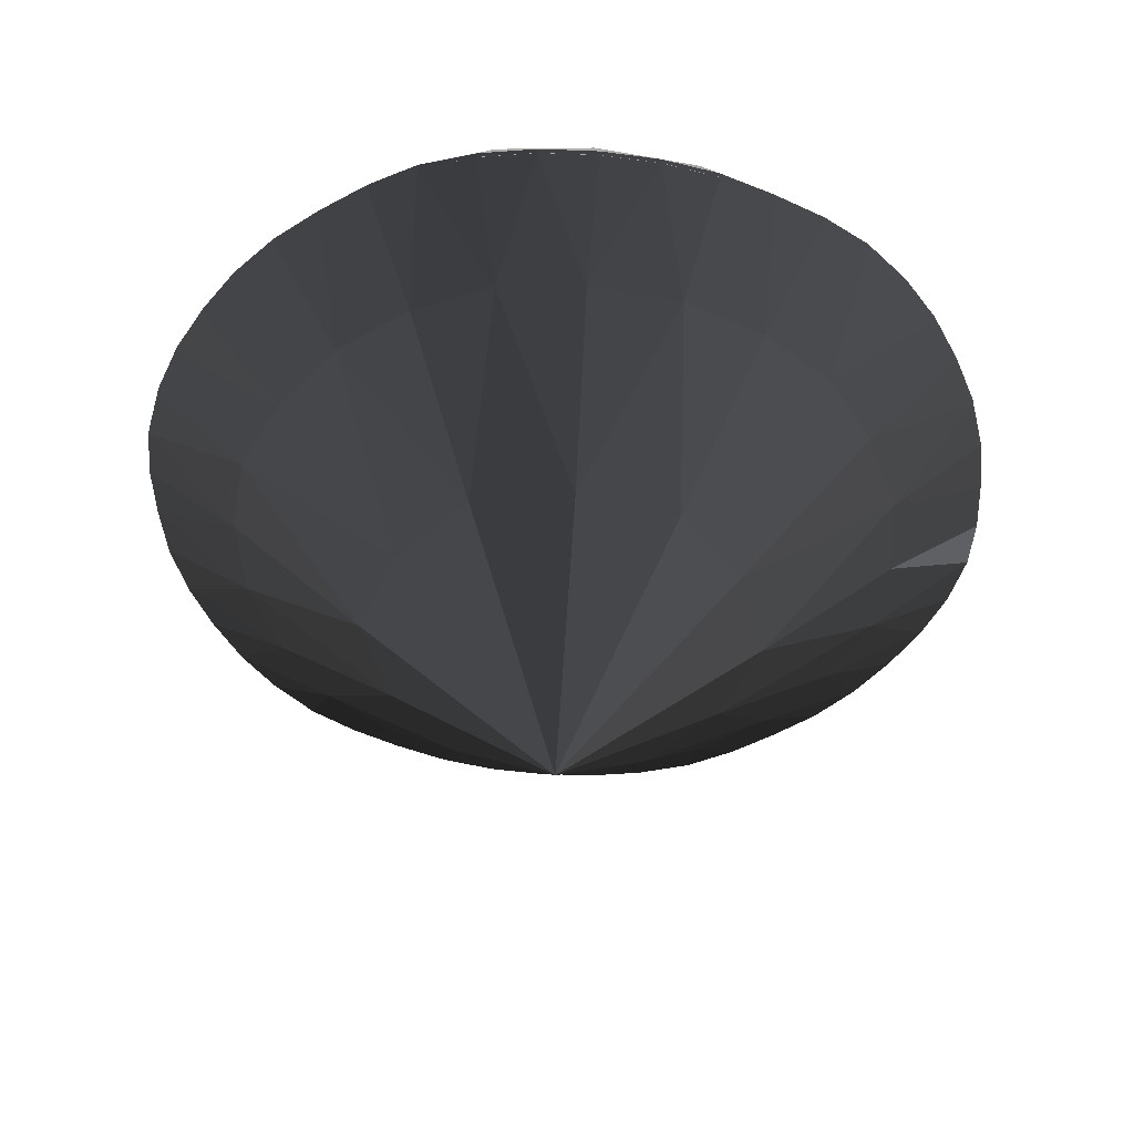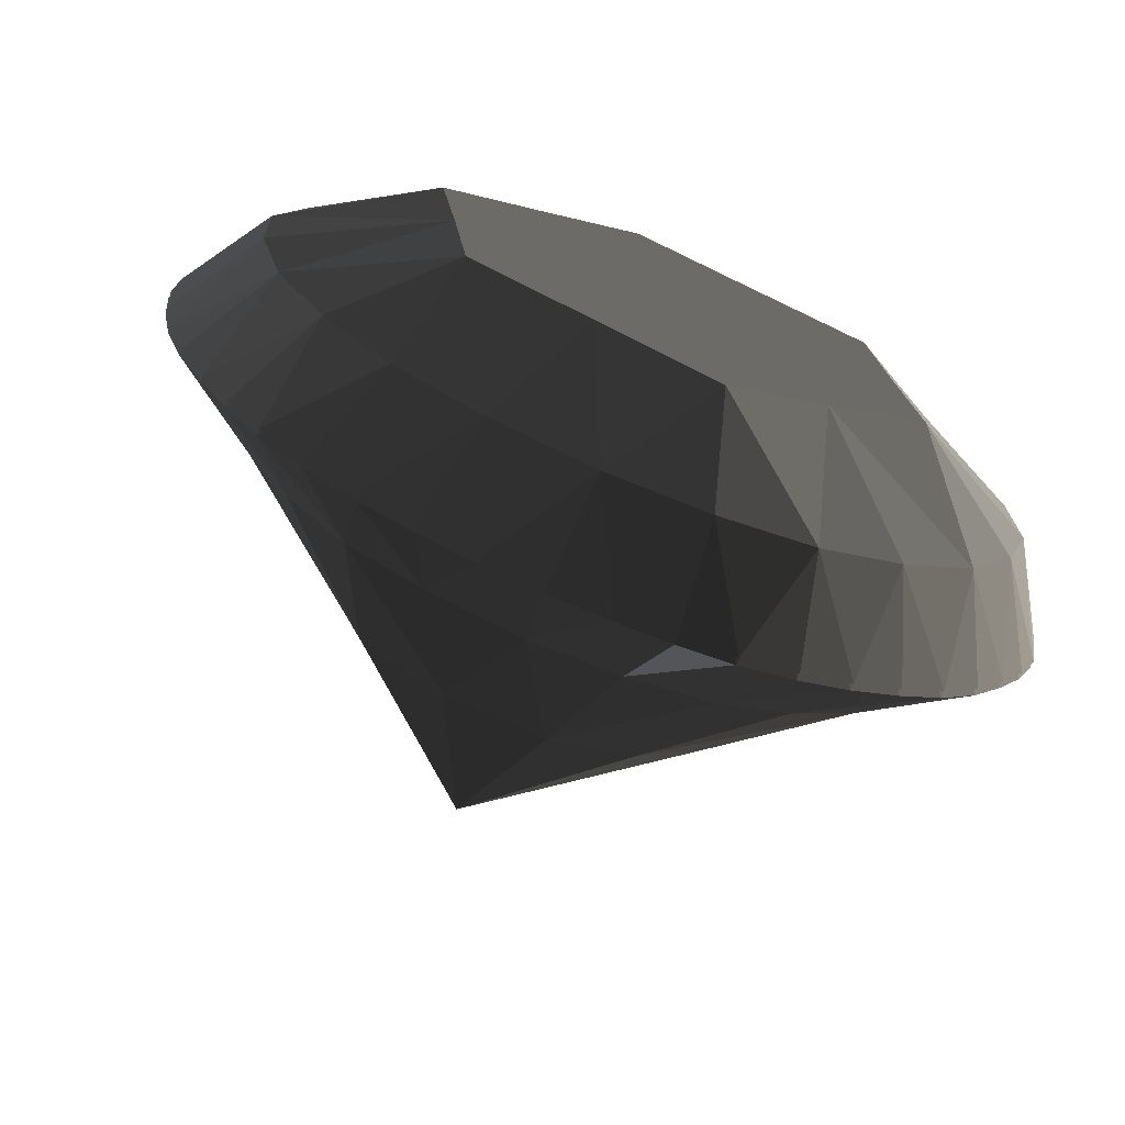
<metadata>
{"format":"obj","ext":"obj","renderer":"f3d","projection":"perspective","resolution":1024,"background":"white","views":[{"elev":-46.5,"azim":92.6,"up":"+Y"},{"elev":-71.8,"azim":157.7,"up":"+Z"}]}
</metadata>
<code>
g default
v -0.0254 0.0181 -0.1029
v -0.0101 0.0135 -0.0818
v -0.0129 0.018 -0.1045
v -0.0715 0.0187 -0.0761
v -0.047 0.014 -0.067
v -0.0612 0.0186 -0.0849
v -0.0298 0.0137 -0.0775
v -0.0059 0.009 -0.0491
v -0.0272 0.0092 -0.0388
v -0.0433 0.0095 -0.0211
v -0.0628 0.0142 -0.052
v -0.0501 0.0184 -0.0926
v -0.0382 0.0183 -0.0987
v -0.0879 0.019 -0.0548
v -0.0804 0.0188 -0.0661
v -0.0003 0.0023 -0.0015
v -0.0733 0.0144 -0.0344
v -0.0941 0.0191 -0.0437
v -0.0734 0.0195 0.0669
v -0.0631 0.0147 0.0439
v -0.0811 0.0195 0.0569
v -0.0267 0.0192 0.0932
v -0.0315 0.0145 0.0683
v -0.0396 0.0193 0.0887
v -0.0494 0.0146 0.0587
v -0.0373 0.0096 0.0253
v -0.0176 0.0095 0.0385
v 0.006 0.0094 0.0436
v -0.0105 0.0144 0.0745
v -0.0519 0.0194 0.083
v -0.0632 0.0194 0.0757
v 0.0001 0.019 0.0968
v -0.0134 0.0191 0.096
v 0.0102 0.0142 0.0748
v 0.013 0.0188 0.0967
v -0.0989 0.0192 -0.0321
v -0.0982 0.0194 0.021
v -0.0786 0.0146 0.0049
v -0.1008 0.0194 0.0078
v -0.0792 0.0145 -0.0153
v -0.0448 0.0096 0.0024
v -0.0733 0.0147 0.026
v -0.102 0.0193 -0.0056
v -0.1014 0.0193 -0.019
v -0.0878 0.0195 0.0459
v -0.0939 0.0195 0.0338
v 0.099 0.0177 0.0243
v 0.0734 0.0134 0.0274
v 0.0942 0.0178 0.0358
v 0.0983 0.0174 -0.0289
v 0.0787 0.0131 -0.0119
v 0.1009 0.0175 -0.0156
v 0.0793 0.0132 0.0083
v 0.0434 0.0089 0.0155
v 0.0449 0.0087 -0.008
v 0.0374 0.0087 -0.0308
v 0.0734 0.013 -0.033
v 0.1021 0.0175 -0.0022
v 0.1015 0.0176 0.0112
v 0.0878 0.0174 -0.0537
v 0.094 0.0174 -0.0417
v 0.0632 0.013 -0.0509
v 0.0812 0.0174 -0.0648
v 0.0735 0.0174 -0.0747
v 0.0268 0.0177 -0.1011
v 0.0316 0.0132 -0.0753
v 0.0396 0.0176 -0.0965
v 0.0495 0.0131 -0.0657
v 0.0177 0.0088 -0.044
v 0.0106 0.0134 -0.0815
v 0.052 0.0175 -0.0908
v 0.0633 0.0174 -0.0836
v 0 0.0179 -0.1046
v 0.0135 0.0178 -0.1038
v 0.0255 0.0187 0.0951
v 0.0715 0.0182 0.0683
v 0.0471 0.0138 0.06
v 0.0613 0.0183 0.077
v 0.0299 0.014 0.0705
v 0.0273 0.0091 0.0333
v 0.0629 0.0135 0.045
v 0.0502 0.0184 0.0847
v 0.0382 0.0186 0.0908
v 0.0879 0.0179 0.047
v 0.0805 0.018 0.0582
v -0.0119 0.0394 -0.0923
v -0.053 0.0398 -0.0758
v -0.0078 0.0578 -0.0665
v -0.0338 0.0396 -0.0875
v -0.0314 0.0581 -0.0486
v -0.0556 0.0585 -0.0307
v -0.0706 0.0401 -0.0591
v -0.0002 0.0581 -0.0073
v -0.0823 0.0403 -0.0394
v -0.071 0.0406 0.048
v -0.0357 0.0405 0.0753
v -0.048 0.0587 0.0285
v -0.0556 0.0406 0.0645
v -0.0204 0.0585 0.0399
v 0.0075 0.0583 0.0519
v -0.0122 0.0403 0.0821
v 0.0109 0.0401 0.0825
v -0.0882 0.0406 0.0044
v -0.0889 0.0405 -0.0181
v -0.0516 0.0586 -0.0014
v -0.0824 0.0406 0.028
v 0.0814 0.0392 0.0296
v 0.0873 0.0389 -0.0142
v 0.0552 0.0577 0.0161
v 0.0879 0.039 0.0083
v 0.0512 0.0576 -0.0133
v 0.0476 0.0575 -0.0431
v 0.0814 0.0388 -0.0378
v 0.07 0.0388 -0.0579
v 0.0347 0.039 -0.0851
v 0.0547 0.0389 -0.0743
v 0.02 0.0576 -0.0545
v 0.0112 0.0392 -0.092
v 0.0521 0.0396 0.0659
v 0.0328 0.0399 0.0776
v 0.031 0.058 0.0339
v 0.0696 0.0394 0.0493
g zuanshiTop
f 1 3 2
f 4 6 5
f 7 2 8
f 9 7 8
f 10 11 9
f 11 5 9
f 12 13 7
f 14 15 11
f 9 8 16
f 10 9 16
f 7 9 5
f 11 10 17
f 7 1 2
f 11 4 5
f 6 12 5
f 18 14 17
f 5 12 7
f 17 14 11
f 13 1 7
f 15 4 11
f 19 21 20
f 22 24 23
f 25 20 26
f 27 25 26
f 28 29 27
f 29 23 27
f 30 31 25
f 32 33 29
f 27 26 16
f 28 27 16
f 25 27 23
f 29 28 34
f 25 19 20
f 29 22 23
f 24 30 23
f 35 32 34
f 23 30 25
f 34 32 29
f 31 19 25
f 33 22 29
f 36 18 17
f 37 39 38
f 40 17 10
f 41 40 10
f 26 42 41
f 42 38 41
f 43 44 40
f 45 46 42
f 41 10 16
f 26 41 16
f 40 41 38
f 42 26 20
f 40 36 17
f 42 37 38
f 39 43 38
f 21 45 20
f 38 43 40
f 20 45 42
f 44 36 40
f 46 37 42
f 47 49 48
f 50 52 51
f 53 48 54
f 55 53 54
f 56 57 55
f 57 51 55
f 58 59 53
f 60 61 57
f 55 54 16
f 56 55 16
f 53 55 51
f 57 56 62
f 53 47 48
f 57 50 51
f 52 58 51
f 63 60 62
f 51 58 53
f 62 60 57
f 59 47 53
f 61 50 57
f 64 63 62
f 65 67 66
f 68 62 56
f 69 68 56
f 8 70 69
f 70 66 69
f 71 72 68
f 73 74 70
f 69 56 16
f 8 69 16
f 68 69 66
f 70 8 2
f 68 64 62
f 70 65 66
f 67 71 66
f 3 73 2
f 66 71 68
f 2 73 70
f 72 64 68
f 74 65 70
f 75 35 34
f 76 78 77
f 79 34 28
f 80 79 28
f 54 81 80
f 81 77 80
f 82 83 79
f 84 85 81
f 80 28 16
f 54 80 16
f 79 80 77
f 81 54 48
f 79 75 34
f 81 76 77
f 78 82 77
f 49 84 48
f 77 82 79
f 48 84 81
f 83 75 79
f 85 76 81
f 86 3 1
f 87 6 4
f 88 86 89
f 88 89 90
f 90 92 91
f 90 87 92
f 89 13 12
f 92 15 14
f 93 88 90
f 93 90 91
f 87 90 89
f 94 91 92
f 86 1 89
f 87 4 92
f 87 12 6
f 94 14 18
f 89 12 87
f 92 14 94
f 89 1 13
f 92 4 15
f 95 21 19
f 96 24 22
f 97 95 98
f 97 98 99
f 99 101 100
f 99 96 101
f 98 31 30
f 101 33 32
f 93 97 99
f 93 99 100
f 96 99 98
f 102 100 101
f 95 19 98
f 96 22 101
f 96 30 24
f 102 32 35
f 98 30 96
f 101 32 102
f 98 19 31
f 101 22 33
f 94 18 36
f 103 39 37
f 91 94 104
f 91 104 105
f 105 106 97
f 105 103 106
f 104 44 43
f 106 46 45
f 93 91 105
f 93 105 97
f 103 105 104
f 95 97 106
f 94 36 104
f 103 37 106
f 103 43 39
f 95 45 21
f 104 43 103
f 106 45 95
f 104 36 44
f 106 37 46
f 107 49 47
f 108 52 50
f 109 107 110
f 109 110 111
f 111 113 112
f 111 108 113
f 110 59 58
f 113 61 60
f 93 109 111
f 93 111 112
f 108 111 110
f 114 112 113
f 107 47 110
f 108 50 113
f 108 58 52
f 114 60 63
f 110 58 108
f 113 60 114
f 110 47 59
f 113 50 61
f 114 63 64
f 115 67 65
f 112 114 116
f 112 116 117
f 117 118 88
f 117 115 118
f 116 72 71
f 118 74 73
f 93 112 117
f 93 117 88
f 115 117 116
f 86 88 118
f 114 64 116
f 115 65 118
f 115 71 67
f 86 73 3
f 116 71 115
f 118 73 86
f 116 64 72
f 118 65 74
f 102 35 75
f 119 78 76
f 100 102 120
f 100 120 121
f 121 122 109
f 121 119 122
f 120 83 82
f 122 85 84
f 93 100 121
f 93 121 109
f 119 121 120
f 107 109 122
f 102 75 120
f 119 76 122
f 119 82 78
f 107 84 49
f 120 82 119
f 122 84 107
f 120 75 83
f 122 76 85
g default
v -0.0254 0.0166 -0.1029
v -0.0102 -0.0007 -0.0818
v -0.0129 0.0165 -0.1045
v -0.0715 0.0172 -0.0761
v -0.0471 -0.0003 -0.0669
v -0.0612 0.0171 -0.0849
v -0.0298 -0.0005 -0.0774
v -0.006 -0.0311 -0.049
v -0.0272 -0.0309 -0.0387
v -0.0433 -0.0307 -0.0209
v -0.0628 -0.0001 -0.052
v -0.0501 0.0169 -0.0925
v -0.0382 0.0168 -0.0987
v -0.0879 0.0175 -0.0548
v -0.0804 0.0173 -0.0661
v -0.0004 -0.0729 -0.0013
v -0.0733 0.0001 -0.0343
v -0.0941 0.0176 -0.0437
v -0.0734 0.018 0.0669
v -0.0631 0.0004 0.044
v -0.0811 0.018 0.0569
v -0.0267 0.0177 0.0932
v -0.0315 0.0003 0.0684
v -0.0396 0.0178 0.0887
v -0.0494 0.0004 0.0587
v -0.0374 -0.0305 0.0254
v -0.0176 -0.0306 0.0386
v 0.006 -0.0308 0.0437
v -0.0105 0.0001 0.0745
v -0.0519 0.0178 0.083
v -0.0632 0.0179 0.0757
v 0.0001 0.0175 0.0968
v -0.0134 0.0176 0.096
v 0.0102 -0.0001 0.0749
v 0.013 0.0173 0.0967
v -0.0989 0.0177 -0.0321
v -0.0982 0.0179 0.021
v -0.0786 0.0004 0.0049
v -0.1008 0.0179 0.0078
v -0.0792 0.0003 -0.0152
v -0.0449 -0.0305 0.0026
v -0.0733 0.0004 0.026
v -0.102 0.0178 -0.0056
v -0.1014 0.0178 -0.019
v -0.0878 0.018 0.0459
v -0.0939 0.018 0.0338
v 0.099 0.0162 0.0243
v 0.0734 -0.0009 0.0274
v 0.0942 0.0163 0.0358
v 0.0983 0.0159 -0.0289
v 0.0786 -0.0011 -0.0118
v 0.1009 0.016 -0.0156
v 0.0793 -0.001 0.0083
v 0.0434 -0.0312 0.0157
v 0.0449 -0.0314 -0.0078
v 0.0374 -0.0314 -0.0307
v 0.0734 -0.0012 -0.0329
v 0.1021 0.016 -0.0022
v 0.1015 0.0161 0.0112
v 0.0878 0.0159 -0.0537
v 0.094 0.0159 -0.0417
v 0.0632 -0.0012 -0.0509
v 0.0812 0.0159 -0.0648
v 0.0735 0.0159 -0.0747
v 0.0268 0.0162 -0.1011
v 0.0316 -0.001 -0.0753
v 0.0396 0.0161 -0.0965
v 0.0494 -0.0012 -0.0656
v 0.0176 -0.0313 -0.0439
v 0.0105 -0.0009 -0.0815
v 0.052 0.016 -0.0908
v 0.0633 0.0159 -0.0836
v -0.0001 0.0164 -0.1046
v 0.0135 0.0163 -0.1038
v 0.0255 0.0172 0.0951
v 0.0715 0.0167 0.0683
v 0.0471 -0.0005 0.06
v 0.0613 0.0168 0.077
v 0.0299 -0.0003 0.0705
v 0.0273 -0.031 0.0334
v 0.0629 -0.0007 0.0451
v 0.0502 0.0169 0.0847
v 0.0382 0.0171 0.0908
v 0.0879 0.0164 0.047
v 0.0805 0.0165 0.0582
v -0.0119 0.0379 -0.0923
v -0.053 0.0383 -0.0758
v -0.0078 0.0563 -0.0665
v -0.0338 0.0381 -0.0875
v -0.0314 0.0566 -0.0486
v -0.0556 0.057 -0.0307
v -0.0706 0.0386 -0.0591
v -0.0002 0.0566 -0.0073
v -0.0823 0.0388 -0.0394
v -0.071 0.0391 0.048
v -0.0357 0.039 0.0753
v -0.048 0.0572 0.0285
v -0.0556 0.0391 0.0645
v -0.0204 0.057 0.0399
v 0.0075 0.0568 0.0519
v -0.0122 0.0388 0.0822
v 0.0109 0.0386 0.0825
v -0.0882 0.0391 0.0044
v -0.0889 0.0389 -0.0181
v -0.0516 0.0571 -0.0014
v -0.0824 0.0391 0.028
v 0.0814 0.0377 0.0296
v 0.0872 0.0374 -0.0142
v 0.0552 0.0562 0.0161
v 0.0879 0.0375 0.0083
v 0.0512 0.0561 -0.0133
v 0.0476 0.056 -0.0431
v 0.0814 0.0373 -0.0378
v 0.07 0.0373 -0.0578
v 0.0347 0.0375 -0.0851
v 0.0547 0.0374 -0.0743
v 0.02 0.0561 -0.0545
v 0.0112 0.0377 -0.092
v 0.0521 0.0381 0.066
v 0.0328 0.0384 0.0776
v 0.031 0.0565 0.0339
v 0.0696 0.0379 0.0493
g zauanshiOut
f 123 125 124
f 126 128 127
f 129 124 130
f 131 129 130
f 132 133 131
f 133 127 131
f 134 135 129
f 136 137 133
f 131 130 138
f 132 131 138
f 129 131 127
f 133 132 139
f 129 123 124
f 133 126 127
f 128 134 127
f 140 136 139
f 127 134 129
f 139 136 133
f 135 123 129
f 137 126 133
f 141 143 142
f 144 146 145
f 147 142 148
f 149 147 148
f 150 151 149
f 151 145 149
f 152 153 147
f 154 155 151
f 149 148 138
f 150 149 138
f 147 149 145
f 151 150 156
f 147 141 142
f 151 144 145
f 146 152 145
f 157 154 156
f 145 152 147
f 156 154 151
f 153 141 147
f 155 144 151
f 158 140 139
f 159 161 160
f 162 139 132
f 163 162 132
f 148 164 163
f 164 160 163
f 165 166 162
f 167 168 164
f 163 132 138
f 148 163 138
f 162 163 160
f 164 148 142
f 162 158 139
f 164 159 160
f 161 165 160
f 143 167 142
f 160 165 162
f 142 167 164
f 166 158 162
f 168 159 164
f 169 171 170
f 172 174 173
f 175 170 176
f 177 175 176
f 178 179 177
f 179 173 177
f 180 181 175
f 182 183 179
f 177 176 138
f 178 177 138
f 175 177 173
f 179 178 184
f 175 169 170
f 179 172 173
f 174 180 173
f 185 182 184
f 173 180 175
f 184 182 179
f 181 169 175
f 183 172 179
f 186 185 184
f 187 189 188
f 190 184 178
f 191 190 178
f 130 192 191
f 192 188 191
f 193 194 190
f 195 196 192
f 191 178 138
f 130 191 138
f 190 191 188
f 192 130 124
f 190 186 184
f 192 187 188
f 189 193 188
f 125 195 124
f 188 193 190
f 124 195 192
f 194 186 190
f 196 187 192
f 197 157 156
f 198 200 199
f 201 156 150
f 202 201 150
f 176 203 202
f 203 199 202
f 204 205 201
f 206 207 203
f 202 150 138
f 176 202 138
f 201 202 199
f 203 176 170
f 201 197 156
f 203 198 199
f 200 204 199
f 171 206 170
f 199 204 201
f 170 206 203
f 205 197 201
f 207 198 203
f 208 125 123
f 209 128 126
f 210 208 211
f 210 211 212
f 212 214 213
f 212 209 214
f 211 135 134
f 214 137 136
f 215 210 212
f 215 212 213
f 209 212 211
f 216 213 214
f 208 123 211
f 209 126 214
f 209 134 128
f 216 136 140
f 211 134 209
f 214 136 216
f 211 123 135
f 214 126 137
f 217 143 141
f 218 146 144
f 219 217 220
f 219 220 221
f 221 223 222
f 221 218 223
f 220 153 152
f 223 155 154
f 215 219 221
f 215 221 222
f 218 221 220
f 224 222 223
f 217 141 220
f 218 144 223
f 218 152 146
f 224 154 157
f 220 152 218
f 223 154 224
f 220 141 153
f 223 144 155
f 216 140 158
f 225 161 159
f 213 216 226
f 213 226 227
f 227 228 219
f 227 225 228
f 226 166 165
f 228 168 167
f 215 213 227
f 215 227 219
f 225 227 226
f 217 219 228
f 216 158 226
f 225 159 228
f 225 165 161
f 217 167 143
f 226 165 225
f 228 167 217
f 226 158 166
f 228 159 168
f 229 171 169
f 230 174 172
f 231 229 232
f 231 232 233
f 233 235 234
f 233 230 235
f 232 181 180
f 235 183 182
f 215 231 233
f 215 233 234
f 230 233 232
f 236 234 235
f 229 169 232
f 230 172 235
f 230 180 174
f 236 182 185
f 232 180 230
f 235 182 236
f 232 169 181
f 235 172 183
f 236 185 186
f 237 189 187
f 234 236 238
f 234 238 239
f 239 240 210
f 239 237 240
f 238 194 193
f 240 196 195
f 215 234 239
f 215 239 210
f 237 239 238
f 208 210 240
f 236 186 238
f 237 187 240
f 237 193 189
f 208 195 125
f 238 193 237
f 240 195 208
f 238 186 194
f 240 187 196
f 224 157 197
f 241 200 198
f 222 224 242
f 222 242 243
f 243 244 231
f 243 241 244
f 242 205 204
f 244 207 206
f 215 222 243
f 215 243 231
f 241 243 242
f 229 231 244
f 224 197 242
f 241 198 244
f 241 204 200
f 229 206 171
f 242 204 241
f 244 206 229
f 242 197 205
f 244 198 207
g default
v -0.0247 0.0165 -0.0998
v -0.0098 -0.0003 -0.0793
v -0.0125 0.0164 -0.1014
v -0.0693 0.0171 -0.0738
v -0.0456 0.0001 -0.065
v -0.0593 0.0169 -0.0823
v -0.0289 -0.0001 -0.0751
v -0.0058 -0.0298 -0.0475
v -0.0264 -0.0296 -0.0375
v -0.042 -0.0293 -0.0203
v -0.0609 0.0003 -0.0504
v -0.0486 0.0168 -0.0898
v -0.037 0.0167 -0.0957
v -0.0852 0.0173 -0.0532
v -0.078 0.0172 -0.0641
v -0.0004 -0.0703 -0.0013
v -0.0711 0.0005 -0.0333
v -0.0913 0.0174 -0.0424
v -0.0712 0.0178 0.0648
v -0.0612 0.0008 0.0426
v -0.0787 0.0178 0.0552
v -0.0259 0.0175 0.0904
v -0.0305 0.0007 0.0663
v -0.0384 0.0176 0.086
v -0.0479 0.0008 0.0569
v -0.0362 -0.0292 0.0246
v -0.0171 -0.0293 0.0374
v 0.0058 -0.0294 0.0423
v -0.0101 0.0005 0.0723
v -0.0503 0.0177 0.0805
v -0.0613 0.0178 0.0734
v 0.0002 0.0173 0.0939
v -0.013 0.0174 0.0931
v 0.0099 0.0003 0.0726
v 0.0127 0.0172 0.0937
v -0.0959 0.0175 -0.0312
v -0.0953 0.0178 0.0204
v -0.0762 0.0007 0.0047
v -0.0977 0.0177 0.0075
v -0.0768 0.0007 -0.0148
v -0.0435 -0.0292 0.0025
v -0.0711 0.0008 0.0252
v -0.0989 0.0177 -0.0055
v -0.0984 0.0176 -0.0185
v -0.0851 0.0178 0.0445
v -0.0911 0.0178 0.0328
v 0.096 0.0161 0.0235
v 0.0712 -0.0005 0.0266
v 0.0914 0.0162 0.0347
v 0.0954 0.0158 -0.028
v 0.0763 -0.0007 -0.0115
v 0.0979 0.0159 -0.0152
v 0.0769 -0.0006 0.0081
v 0.0421 -0.0299 0.0152
v 0.0436 -0.0301 -0.0076
v 0.0363 -0.0301 -0.0298
v 0.0712 -0.0008 -0.032
v 0.0991 0.0159 -0.0022
v 0.0985 0.016 0.0108
v 0.0852 0.0158 -0.0521
v 0.0912 0.0158 -0.0404
v 0.0613 -0.0008 -0.0494
v 0.0788 0.0158 -0.0628
v 0.0713 0.0158 -0.0725
v 0.026 0.0161 -0.098
v 0.0306 -0.0006 -0.0731
v 0.0385 0.016 -0.0937
v 0.048 -0.0007 -0.0637
v 0.0171 -0.03 -0.0426
v 0.0103 -0.0005 -0.079
v 0.0504 0.0159 -0.0881
v 0.0615 0.0158 -0.0811
v 0 0.0163 -0.1015
v 0.0131 0.0162 -0.1007
v 0.0248 0.0171 0.0922
v 0.0694 0.0165 0.0662
v 0.0457 -0.0001 0.0582
v 0.0595 0.0167 0.0747
v 0.029 0.0001 0.0684
v 0.0265 -0.0297 0.0324
v 0.061 -0.0003 0.0437
v 0.0487 0.0168 0.0821
v 0.0371 0.017 0.0881
v 0.0853 0.0163 0.0455
v 0.0781 0.0164 0.0565
v -0.0115 0.0371 -0.0896
v -0.0514 0.0376 -0.0735
v -0.0076 0.055 -0.0645
v -0.0327 0.0373 -0.0849
v -0.0304 0.0553 -0.0471
v -0.0539 0.0556 -0.0298
v -0.0685 0.0378 -0.0573
v -0.0002 0.0553 -0.0071
v -0.0799 0.038 -0.0382
v -0.0688 0.0384 0.0466
v -0.0346 0.0382 0.073
v -0.0465 0.0559 0.0276
v -0.0539 0.0383 0.0625
v -0.0197 0.0557 0.0387
v 0.0073 0.0555 0.0503
v -0.0118 0.038 0.0797
v 0.0106 0.0378 0.08
v -0.0856 0.0383 0.0043
v -0.0862 0.0382 -0.0175
v -0.05 0.0557 -0.0013
v -0.0799 0.0384 0.0271
v 0.0789 0.0369 0.0287
v 0.0847 0.0367 -0.0138
v 0.0536 0.0549 0.0156
v 0.0853 0.0368 0.008
v 0.0497 0.0548 -0.0129
v 0.0462 0.0547 -0.0418
v 0.079 0.0366 -0.0367
v 0.0679 0.0366 -0.0561
v 0.0337 0.0367 -0.0826
v 0.053 0.0366 -0.0721
v 0.0194 0.0548 -0.0529
v 0.0109 0.0369 -0.0892
v 0.0505 0.0374 0.0639
v 0.0318 0.0376 0.0753
v 0.0301 0.0552 0.0329
v 0.0676 0.0371 0.0478
g zuanshiIN
f 245 247 246
f 248 250 249
f 251 246 252
f 253 251 252
f 254 255 253
f 255 249 253
f 256 257 251
f 258 259 255
f 253 252 260
f 254 253 260
f 251 253 249
f 255 254 261
f 251 245 246
f 255 248 249
f 250 256 249
f 262 258 261
f 249 256 251
f 261 258 255
f 257 245 251
f 259 248 255
f 263 265 264
f 266 268 267
f 269 264 270
f 271 269 270
f 272 273 271
f 273 267 271
f 274 275 269
f 276 277 273
f 271 270 260
f 272 271 260
f 269 271 267
f 273 272 278
f 269 263 264
f 273 266 267
f 268 274 267
f 279 276 278
f 267 274 269
f 278 276 273
f 275 263 269
f 277 266 273
f 280 262 261
f 281 283 282
f 284 261 254
f 285 284 254
f 270 286 285
f 286 282 285
f 287 288 284
f 289 290 286
f 285 254 260
f 270 285 260
f 284 285 282
f 286 270 264
f 284 280 261
f 286 281 282
f 283 287 282
f 265 289 264
f 282 287 284
f 264 289 286
f 288 280 284
f 290 281 286
f 291 293 292
f 294 296 295
f 297 292 298
f 299 297 298
f 300 301 299
f 301 295 299
f 302 303 297
f 304 305 301
f 299 298 260
f 300 299 260
f 297 299 295
f 301 300 306
f 297 291 292
f 301 294 295
f 296 302 295
f 307 304 306
f 295 302 297
f 306 304 301
f 303 291 297
f 305 294 301
f 308 307 306
f 309 311 310
f 312 306 300
f 313 312 300
f 252 314 313
f 314 310 313
f 315 316 312
f 317 318 314
f 313 300 260
f 252 313 260
f 312 313 310
f 314 252 246
f 312 308 306
f 314 309 310
f 311 315 310
f 247 317 246
f 310 315 312
f 246 317 314
f 316 308 312
f 318 309 314
f 319 279 278
f 320 322 321
f 323 278 272
f 324 323 272
f 298 325 324
f 325 321 324
f 326 327 323
f 328 329 325
f 324 272 260
f 298 324 260
f 323 324 321
f 325 298 292
f 323 319 278
f 325 320 321
f 322 326 321
f 293 328 292
f 321 326 323
f 292 328 325
f 327 319 323
f 329 320 325
f 330 247 245
f 331 250 248
f 332 330 333
f 332 333 334
f 334 336 335
f 334 331 336
f 333 257 256
f 336 259 258
f 337 332 334
f 337 334 335
f 331 334 333
f 338 335 336
f 330 245 333
f 331 248 336
f 331 256 250
f 338 258 262
f 333 256 331
f 336 258 338
f 333 245 257
f 336 248 259
f 339 265 263
f 340 268 266
f 341 339 342
f 341 342 343
f 343 345 344
f 343 340 345
f 342 275 274
f 345 277 276
f 337 341 343
f 337 343 344
f 340 343 342
f 346 344 345
f 339 263 342
f 340 266 345
f 340 274 268
f 346 276 279
f 342 274 340
f 345 276 346
f 342 263 275
f 345 266 277
f 338 262 280
f 347 283 281
f 335 338 348
f 335 348 349
f 349 350 341
f 349 347 350
f 348 288 287
f 350 290 289
f 337 335 349
f 337 349 341
f 347 349 348
f 339 341 350
f 338 280 348
f 347 281 350
f 347 287 283
f 339 289 265
f 348 287 347
f 350 289 339
f 348 280 288
f 350 281 290
f 351 293 291
f 352 296 294
f 353 351 354
f 353 354 355
f 355 357 356
f 355 352 357
f 354 303 302
f 357 305 304
f 337 353 355
f 337 355 356
f 352 355 354
f 358 356 357
f 351 291 354
f 352 294 357
f 352 302 296
f 358 304 307
f 354 302 352
f 357 304 358
f 354 291 303
f 357 294 305
f 358 307 308
f 359 311 309
f 356 358 360
f 356 360 361
f 361 362 332
f 361 359 362
f 360 316 315
f 362 318 317
f 337 356 361
f 337 361 332
f 359 361 360
f 330 332 362
f 358 308 360
f 359 309 362
f 359 315 311
f 330 317 247
f 360 315 359
f 362 317 330
f 360 308 316
f 362 309 318
f 346 279 319
f 363 322 320
f 344 346 364
f 344 364 365
f 365 366 353
f 365 363 366
f 364 327 326
f 366 329 328
f 337 344 365
f 337 365 353
f 363 365 364
f 351 353 366
f 346 319 364
f 363 320 366
f 363 326 322
f 351 328 293
f 364 326 363
f 366 328 351
f 364 319 327
f 366 320 329

</code>
